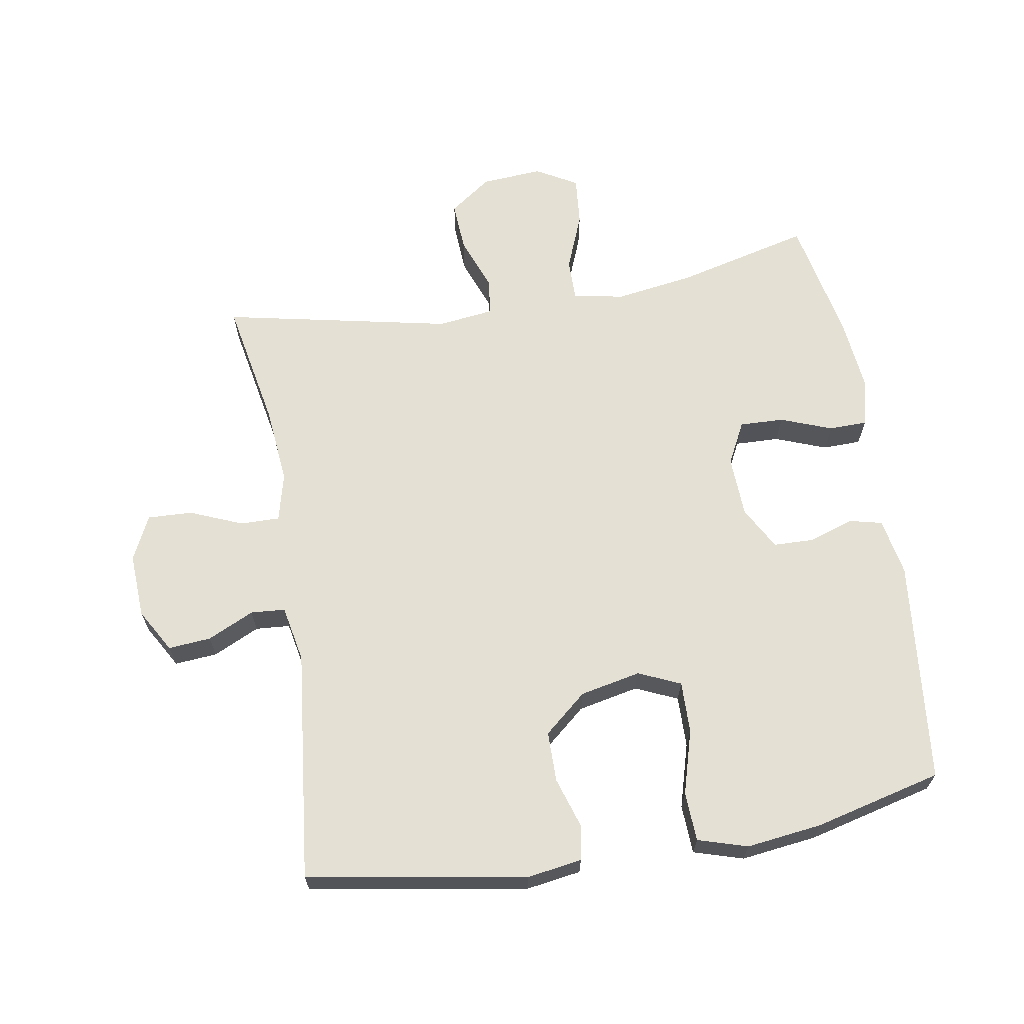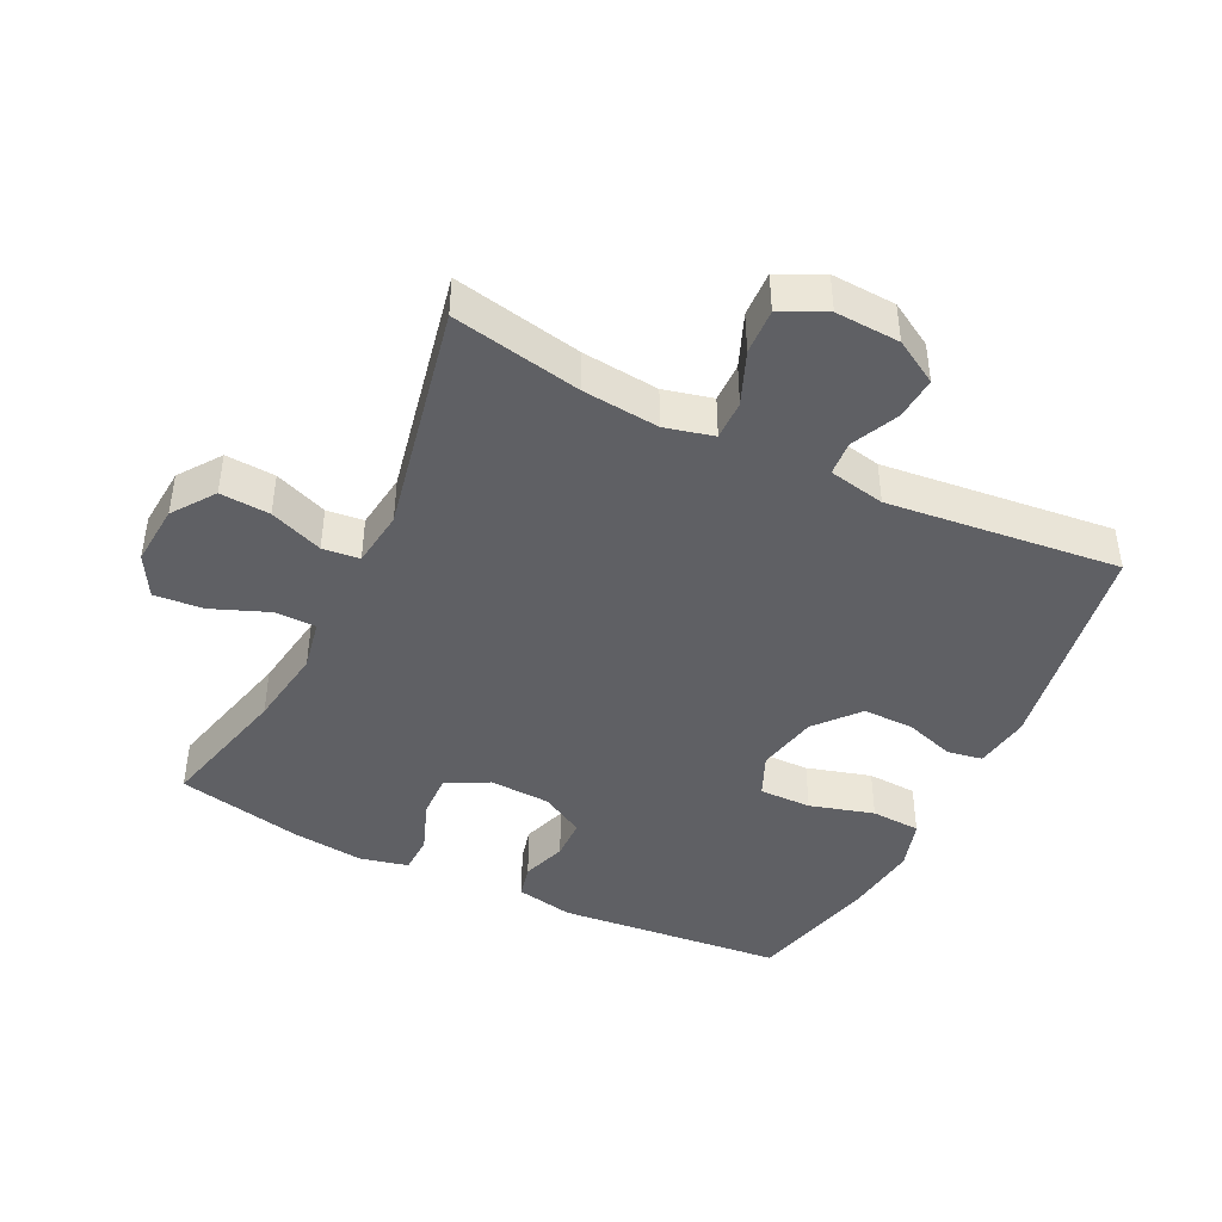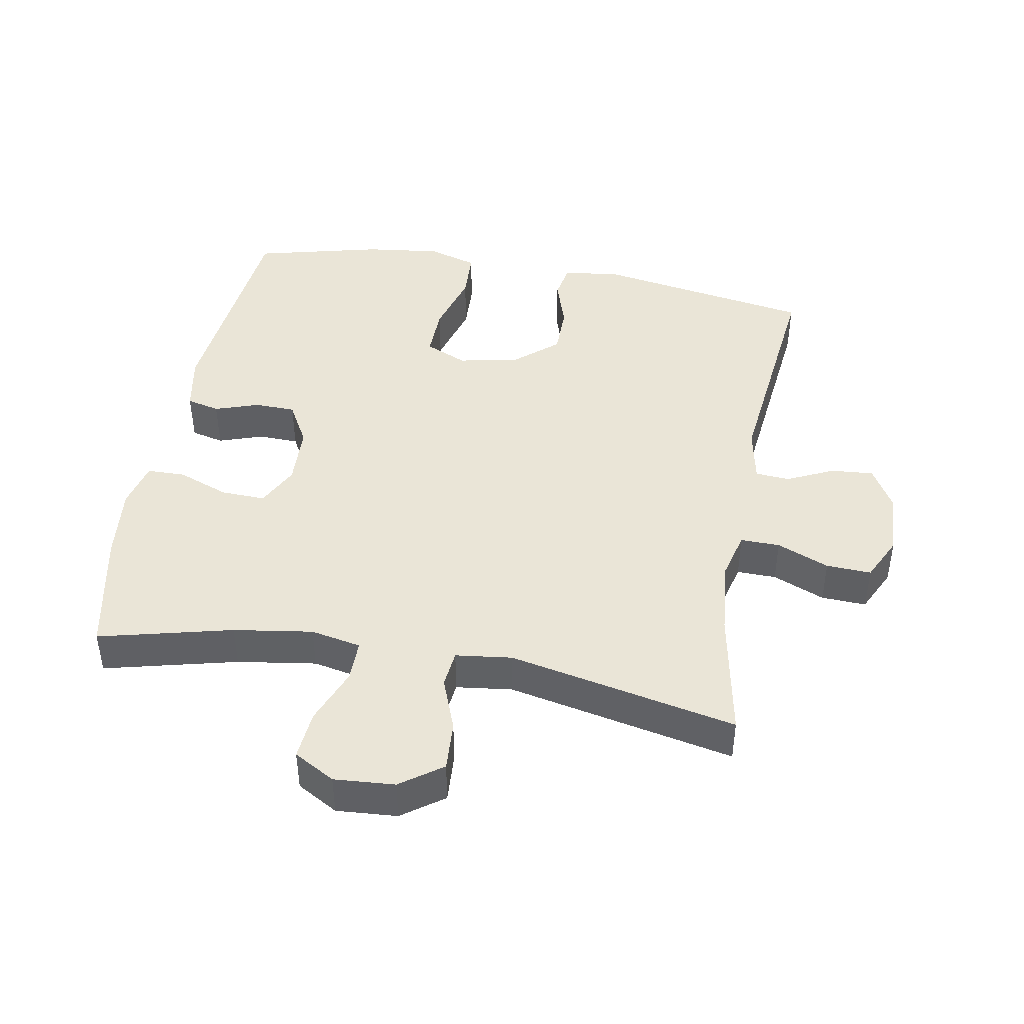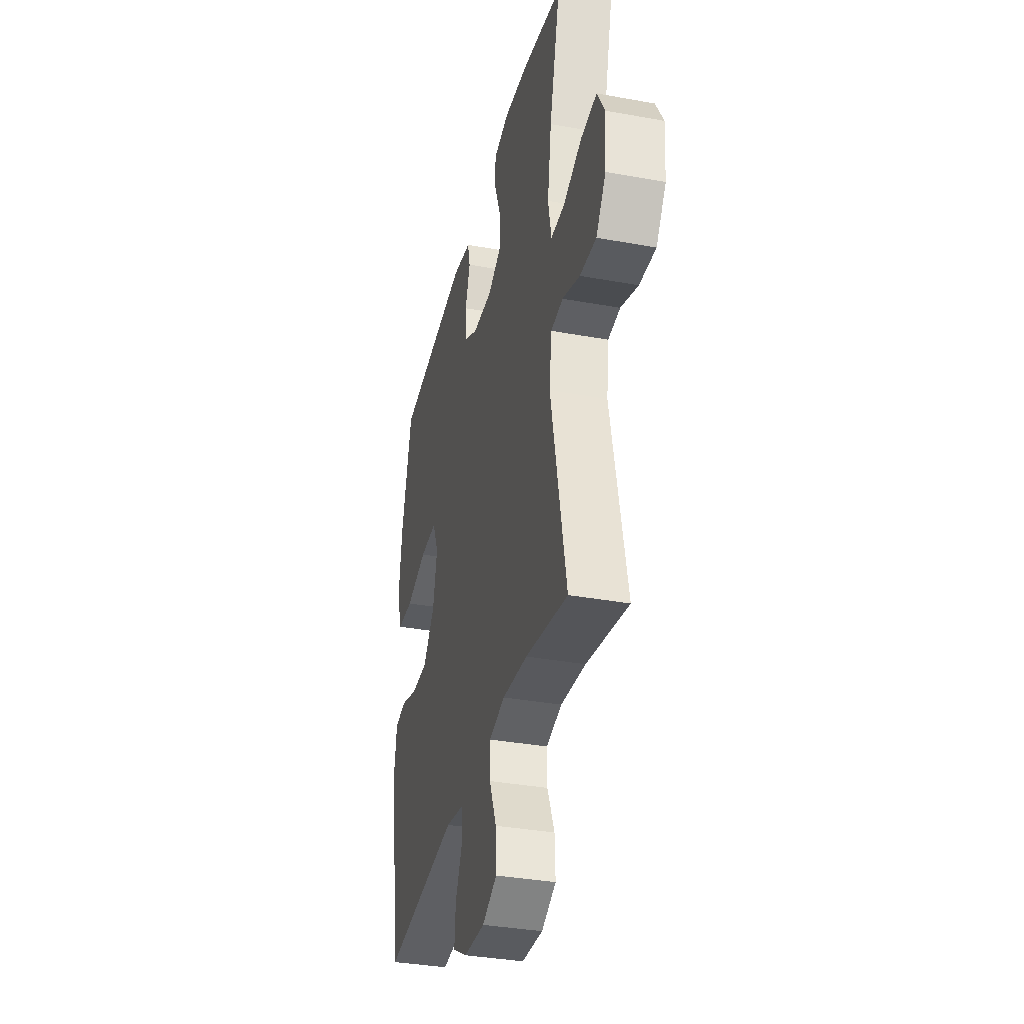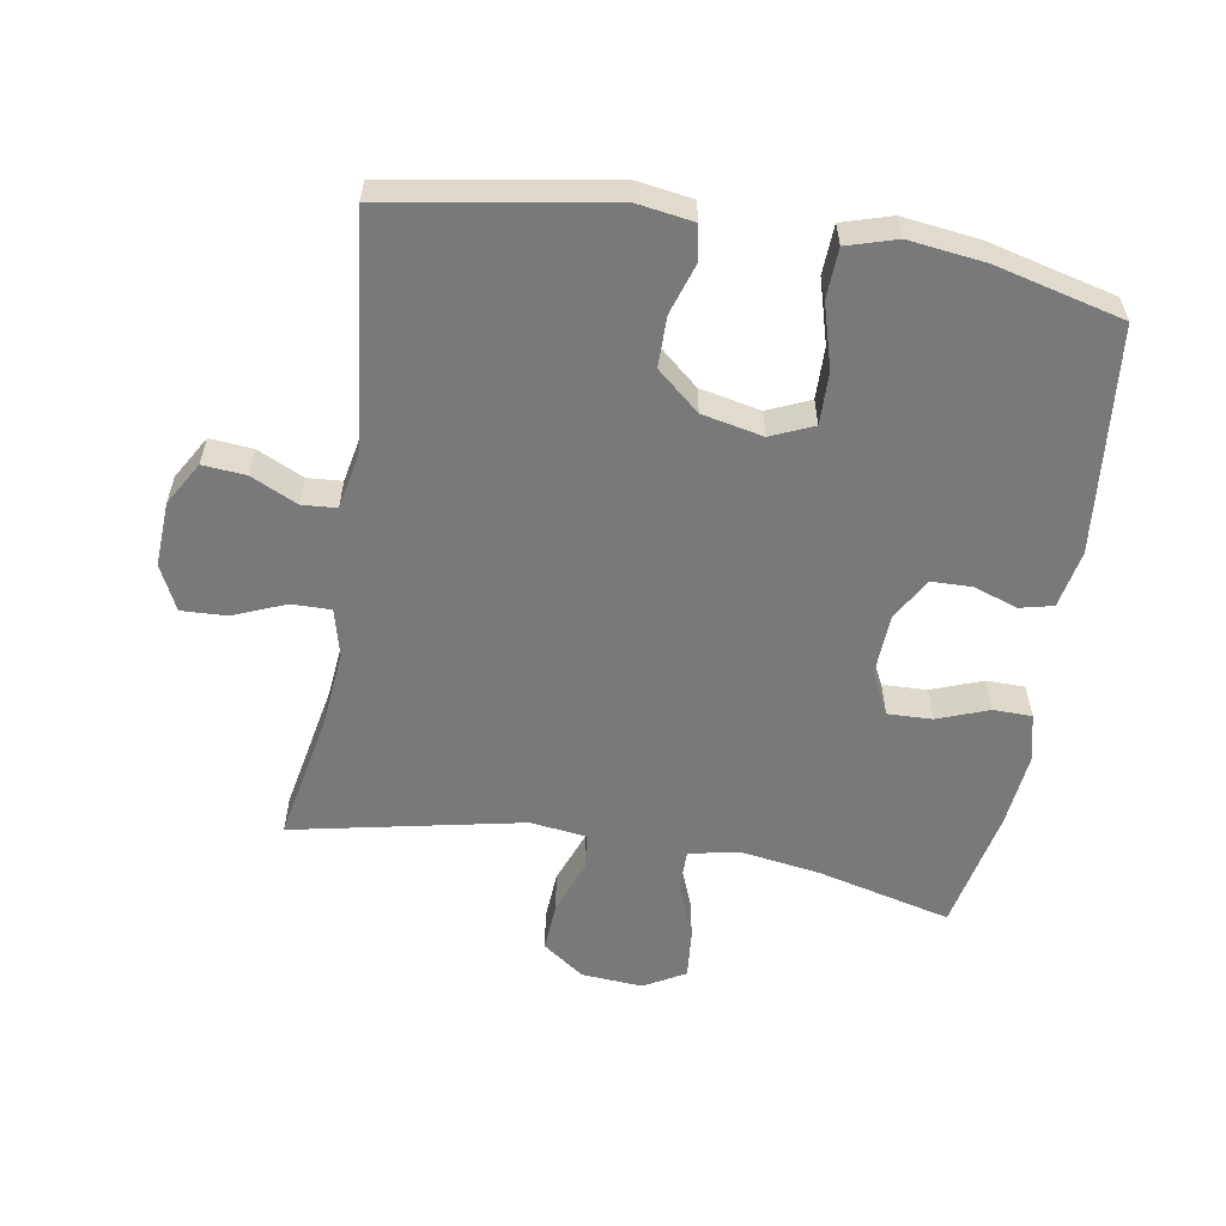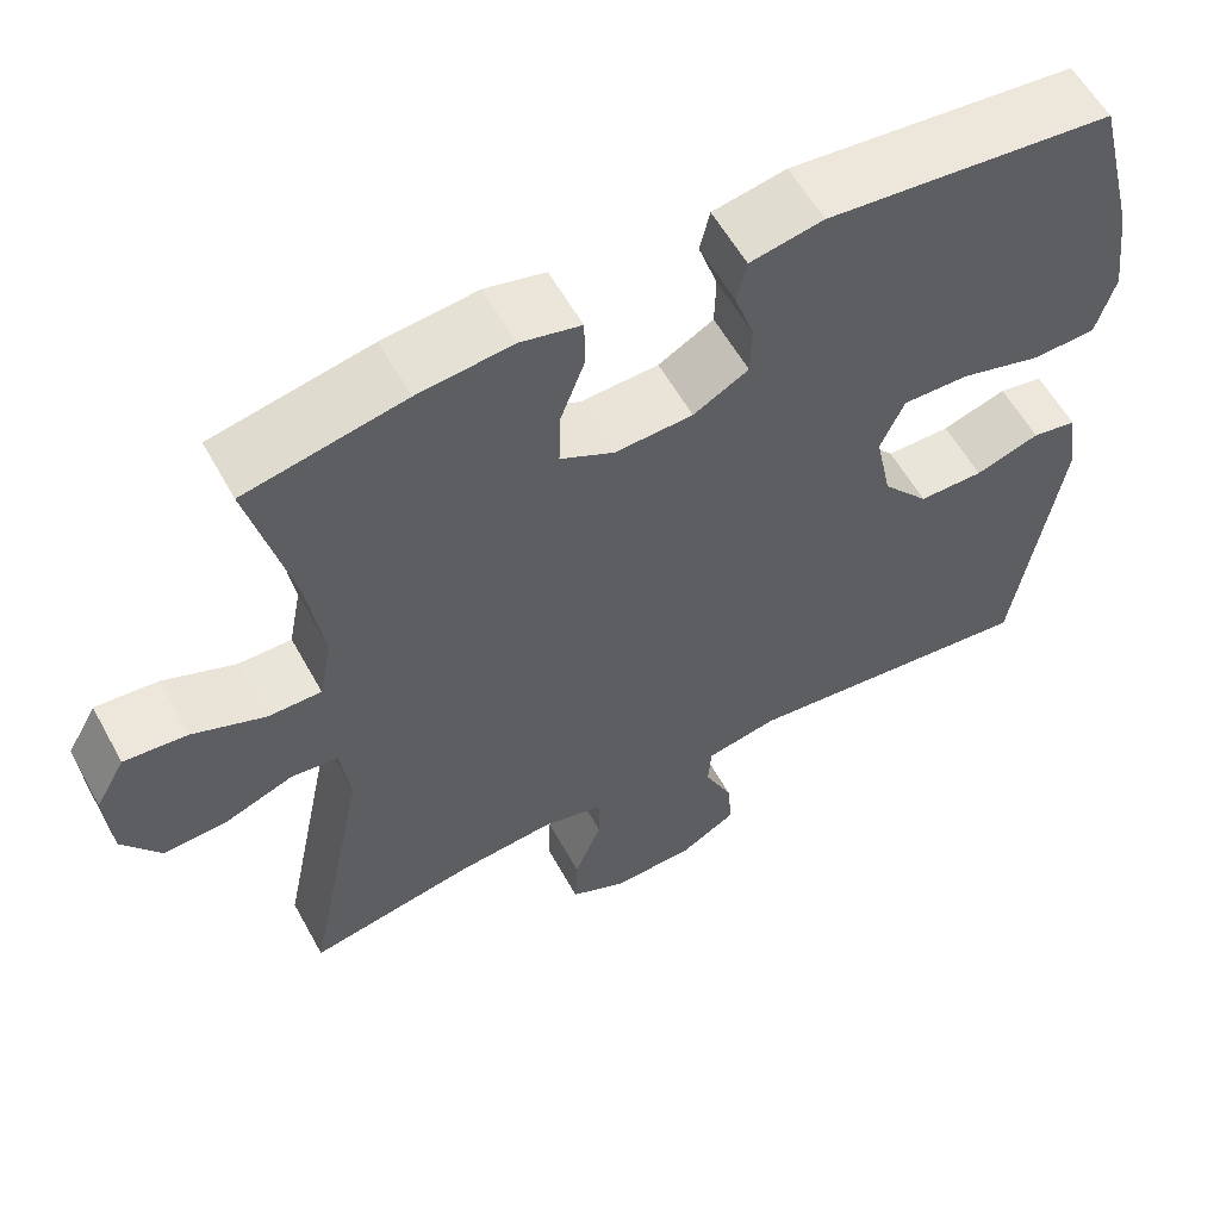
<metadata>
{"format":"obj","ext":"obj","renderer":"f3d","projection":"perspective","resolution":1024,"background":"white","views":[{"elev":66.1,"azim":-99.4,"up":"+Y"},{"elev":-44.0,"azim":153.9,"up":"+Y"},{"elev":44.2,"azim":100.3,"up":"+Y"},{"elev":-35.4,"azim":76.4,"up":"+Z"},{"elev":-57.8,"azim":-99.5,"up":"+Y"},{"elev":58.0,"azim":151.3,"up":"+Z"}]}
</metadata>
<code>
o path3404
v 0.2982 0.0375 0.5599
v 0.1841 0.0375 0.5722
v 0.1108 0.0375 0.5548
v 0.1096 0.0375 0.4953
v 0.1394 0.0375 0.4159
v 0.1415 0.0375 0.3472
v 0.07642 0.0375 0.3141
v -0.01806 0.0375 0.3183
v -0.0848 0.0375 0.3556
v -0.0862 0.0375 0.4186
v -0.0629 0.0375 0.4873
v -0.07509 0.0375 0.5385
v -0.164 0.0375 0.5557
v -0.5119 0.0375 0.5206
v -0.5613 0.0375 0.3233
v -0.5764 0.0375 0.2054
v -0.5533 0.0375 0.1287
v -0.4769 0.0375 0.125
v -0.3776 0.0375 0.1533
v -0.2972 0.0375 0.1547
v -0.2686 0.0375 0.08942
v -0.2885 0.0375 -0.004797
v -0.3446 0.0375 -0.07078
v -0.4228 0.0375 -0.07092
v -0.501 0.0375 -0.04576
v -0.555 0.0375 -0.05539
v -0.5681 0.0375 -0.1411
v -0.5119 0.0375 -0.4811
v -0.1536 0.0375 -0.4422
v -0.06647 0.0375 -0.4594
v -0.06267 0.0375 -0.5128
v -0.0966 0.0375 -0.5849
v -0.1022 0.0375 -0.6511
v -0.03474 0.0375 -0.6904
v 0.06471 0.0375 -0.6954
v 0.1338 0.0375 -0.662
v 0.1309 0.0375 -0.5922
v 0.09771 0.0375 -0.5111
v 0.09687 0.0375 -0.45
v 0.1719 0.0375 -0.4313
v 0.2903 0.0375 -0.4427
v 0.49 0.0375 -0.4811
v 0.4174 0.0375 -0.1265
v 0.4285 0.0375 -0.03905
v 0.4858 0.0375 -0.03294
v 0.5682 0.0375 -0.06424
v 0.6454 0.0375 -0.0691
v 0.6917 0.0375 -0.004379
v 0.6989 0.0375 0.09016
v 0.6631 0.0375 0.154
v 0.5869 0.0375 0.1474
v 0.4992 0.0375 0.1125
v 0.4351 0.0375 0.1125
v 0.4198 0.0375 0.1908
v 0.4385 0.0375 0.3137
v 0.49 0.0375 0.5206
v 0.2982 -0.0375 0.5599
v 0.1841 -0.0375 0.5722
v 0.1108 -0.0375 0.5548
v 0.1096 -0.0375 0.4953
v 0.1394 -0.0375 0.4159
v 0.1415 -0.0375 0.3472
v 0.07642 -0.0375 0.3141
v -0.01806 -0.0375 0.3183
v -0.0848 -0.0375 0.3556
v -0.0862 -0.0375 0.4186
v -0.0629 -0.0375 0.4873
v -0.07509 -0.0375 0.5385
v -0.164 -0.0375 0.5557
v -0.5119 -0.0375 0.5206
v -0.5613 -0.0375 0.3233
v -0.5764 -0.0375 0.2054
v -0.5533 -0.0375 0.1287
v -0.4769 -0.0375 0.125
v -0.3776 -0.0375 0.1533
v -0.2972 -0.0375 0.1547
v -0.2686 -0.0375 0.08942
v -0.2885 -0.0375 -0.004797
v -0.3446 -0.0375 -0.07078
v -0.4228 -0.0375 -0.07092
v -0.501 -0.0375 -0.04576
v -0.555 -0.0375 -0.05539
v -0.5681 -0.0375 -0.1411
v -0.5119 -0.0375 -0.4811
v -0.1536 -0.0375 -0.4422
v -0.06647 -0.0375 -0.4594
v -0.06267 -0.0375 -0.5128
v -0.0966 -0.0375 -0.5849
v -0.1022 -0.0375 -0.6511
v -0.03474 -0.0375 -0.6904
v 0.06471 -0.0375 -0.6954
v 0.1338 -0.0375 -0.662
v 0.1309 -0.0375 -0.5922
v 0.09771 -0.0375 -0.5111
v 0.09687 -0.0375 -0.45
v 0.1719 -0.0375 -0.4313
v 0.2903 -0.0375 -0.4427
v 0.49 -0.0375 -0.4811
v 0.4174 -0.0375 -0.1265
v 0.4285 -0.0375 -0.03905
v 0.4858 -0.0375 -0.03294
v 0.5682 -0.0375 -0.06424
v 0.6454 -0.0375 -0.0691
v 0.6917 -0.0375 -0.004379
v 0.6989 -0.0375 0.09016
v 0.6631 -0.0375 0.154
v 0.5869 -0.0375 0.1474
v 0.4992 -0.0375 0.1125
v 0.4351 -0.0375 0.1125
v 0.4198 -0.0375 0.1908
v 0.4385 -0.0375 0.3137
v 0.49 -0.0375 0.5206
v 0.2982 0.0375 0.5599
v 0.1841 0.0375 0.5722
v 0.1108 0.0375 0.5548
v 0.1108 0.0375 0.5548
v -0.07509 0.0375 0.5385
v -0.07509 0.0375 0.5385
v -0.164 0.0375 0.5557
v 0.1096 0.0375 0.4953
v -0.0629 0.0375 0.4873
v 0.49 0.0375 0.5206
v 0.49 0.0375 0.5206
v -0.5119 0.0375 0.5206
v -0.5119 0.0375 0.5206
v 0.1394 0.0375 0.4159
v -0.0862 0.0375 0.4186
v -0.5613 0.0375 0.3233
v 0.4385 0.0375 0.3137
v -0.0848 0.0375 0.3556
v 0.1415 0.0375 0.3472
v 0.1415 0.0375 0.3472
v -0.01806 0.0375 0.3183
v 0.07642 0.0375 0.3141
v -0.5764 0.0375 0.2054
v 0.4198 0.0375 0.1908
v -0.5533 0.0375 0.1287
v -0.5533 0.0375 0.1287
v 0.4351 0.0375 0.1125
v 0.4351 0.0375 0.1125
v -0.3776 0.0375 0.1533
v -0.2972 0.0375 0.1547
v -0.2972 0.0375 0.1547
v -0.2686 0.0375 0.08942
v 0.6989 0.0375 0.09016
v 0.6631 0.0375 0.154
v 0.6631 0.0375 0.154
v 0.5869 0.0375 0.1474
v -0.4769 0.0375 0.125
v 0.4992 0.0375 0.1125
v 0.6917 0.0375 -0.004379
v -0.2885 0.0375 -0.004797
v 0.6454 0.0375 -0.0691
v -0.3446 0.0375 -0.07078
v 0.5682 0.0375 -0.06424
v 0.4858 0.0375 -0.03294
v 0.4285 0.0375 -0.03905
v 0.4285 0.0375 -0.03905
v 0.4174 0.0375 -0.1265
v -0.4228 0.0375 -0.07092
v -0.501 0.0375 -0.04576
v -0.555 0.0375 -0.05539
v -0.555 0.0375 -0.05539
v -0.5681 0.0375 -0.1411
v 0.49 0.0375 -0.4811
v 0.49 0.0375 -0.4811
v 0.1719 0.0375 -0.4313
v 0.2903 0.0375 -0.4427
v 0.09687 0.0375 -0.45
v 0.09687 0.0375 -0.45
v -0.1536 0.0375 -0.4422
v -0.06647 0.0375 -0.4594
v -0.06647 0.0375 -0.4594
v 0.09771 0.0375 -0.5111
v -0.5119 0.0375 -0.4811
v -0.5119 0.0375 -0.4811
v -0.06267 0.0375 -0.5128
v 0.1309 0.0375 -0.5922
v -0.0966 0.0375 -0.5849
v -0.1022 0.0375 -0.6511
v -0.1022 0.0375 -0.6511
v 0.1338 0.0375 -0.662
v 0.1338 0.0375 -0.662
v -0.03474 0.0375 -0.6904
v 0.06471 0.0375 -0.6954
v 0.2982 -0.0375 0.5599
v 0.1841 -0.0375 0.5722
v 0.1108 -0.0375 0.5548
v 0.1108 -0.0375 0.5548
v -0.07509 -0.0375 0.5385
v -0.07509 -0.0375 0.5385
v -0.164 -0.0375 0.5557
v 0.1096 -0.0375 0.4953
v -0.0629 -0.0375 0.4873
v 0.49 -0.0375 0.5206
v 0.49 -0.0375 0.5206
v -0.5119 -0.0375 0.5206
v -0.5119 -0.0375 0.5206
v 0.1394 -0.0375 0.4159
v -0.0862 -0.0375 0.4186
v -0.5613 -0.0375 0.3233
v 0.4385 -0.0375 0.3137
v -0.0848 -0.0375 0.3556
v 0.1415 -0.0375 0.3472
v 0.1415 -0.0375 0.3472
v -0.01806 -0.0375 0.3183
v 0.07642 -0.0375 0.3141
v -0.5764 -0.0375 0.2054
v 0.4198 -0.0375 0.1908
v -0.5533 -0.0375 0.1287
v -0.5533 -0.0375 0.1287
v 0.4351 -0.0375 0.1125
v 0.4351 -0.0375 0.1125
v -0.3776 -0.0375 0.1533
v -0.2972 -0.0375 0.1547
v -0.2972 -0.0375 0.1547
v -0.2686 -0.0375 0.08942
v 0.6989 -0.0375 0.09016
v 0.6631 -0.0375 0.154
v 0.6631 -0.0375 0.154
v 0.5869 -0.0375 0.1474
v -0.4769 -0.0375 0.125
v 0.4992 -0.0375 0.1125
v 0.6917 -0.0375 -0.004379
v -0.2885 -0.0375 -0.004797
v 0.6454 -0.0375 -0.0691
v -0.3446 -0.0375 -0.07078
v 0.5682 -0.0375 -0.06424
v 0.4858 -0.0375 -0.03294
v 0.4285 -0.0375 -0.03905
v 0.4285 -0.0375 -0.03905
v 0.4174 -0.0375 -0.1265
v -0.4228 -0.0375 -0.07092
v -0.501 -0.0375 -0.04576
v -0.555 -0.0375 -0.05539
v -0.555 -0.0375 -0.05539
v -0.5681 -0.0375 -0.1411
v 0.49 -0.0375 -0.4811
v 0.49 -0.0375 -0.4811
v 0.1719 -0.0375 -0.4313
v 0.2903 -0.0375 -0.4427
v 0.09687 -0.0375 -0.45
v 0.09687 -0.0375 -0.45
v -0.1536 -0.0375 -0.4422
v -0.06647 -0.0375 -0.4594
v -0.06647 -0.0375 -0.4594
v 0.09771 -0.0375 -0.5111
v -0.5119 -0.0375 -0.4811
v -0.5119 -0.0375 -0.4811
v -0.06267 -0.0375 -0.5128
v 0.1309 -0.0375 -0.5922
v -0.0966 -0.0375 -0.5849
v -0.1022 -0.0375 -0.6511
v -0.1022 -0.0375 -0.6511
v 0.1338 -0.0375 -0.662
v 0.1338 -0.0375 -0.662
v -0.03474 -0.0375 -0.6904
v 0.06471 -0.0375 -0.6954
f 202 199 204
f 237 233 234
f 186 199 202
f 240 225 242
f 222 208 210
f 251 258 255
f 195 186 202
f 224 221 228
f 219 221 218
f 206 215 217
f 218 221 224
f 215 197 214
f 209 207 212
f 223 228 221
f 204 207 209
f 229 212 230
f 247 250 251
f 242 245 250
f 244 227 248
f 190 192 194
f 187 199 186
f 232 207 225
f 228 223 229
f 199 187 193
f 202 204 209
f 193 187 188
f 223 212 229
f 207 217 225
f 212 207 230
f 251 257 258
f 257 252 253
f 242 250 247
f 203 215 206
f 251 250 257
f 206 217 207
f 200 192 203
f 208 214 201
f 197 215 192
f 201 214 197
f 226 224 228
f 230 207 232
f 244 225 227
f 245 225 244
f 232 225 240
f 242 225 245
f 237 234 235
f 248 227 233
f 232 240 241
f 250 252 257
f 214 208 222
f 203 192 215
f 248 233 237
f 194 192 200
f 232 241 238
f 1 2 58 57
f 2 116 189 58
f 118 13 69 191
f 3 4 60 59
f 11 12 68 67
f 123 1 57 196
f 13 125 198 69
f 4 5 61 60
f 10 11 67 66
f 14 15 71 70
f 55 56 112 111
f 9 10 66 65
f 5 132 205 61
f 8 9 65 64
f 6 7 63 62
f 15 16 72 71
f 7 8 64 63
f 54 55 111 110
f 16 138 211 72
f 140 54 110 213
f 19 143 216 75
f 20 21 77 76
f 49 147 220 105
f 50 51 107 106
f 18 19 75 74
f 17 18 74 73
f 51 52 108 107
f 52 53 109 108
f 48 49 105 104
f 21 22 78 77
f 47 48 104 103
f 22 23 79 78
f 46 47 103 102
f 45 46 102 101
f 158 45 101 231
f 43 44 100 99
f 24 25 81 80
f 25 163 236 81
f 26 27 83 82
f 23 24 80 79
f 166 43 99 239
f 40 41 97 96
f 170 40 96 243
f 29 173 246 85
f 38 39 95 94
f 176 29 85 249
f 27 28 84 83
f 30 31 87 86
f 41 42 98 97
f 37 38 94 93
f 31 32 88 87
f 32 181 254 88
f 183 37 93 256
f 33 34 90 89
f 35 36 92 91
f 34 35 91 90
f 129 131 126
f 164 161 160
f 113 129 126
f 167 169 152
f 149 137 135
f 178 182 185
f 122 129 113
f 151 155 148
f 146 145 148
f 133 144 142
f 145 151 148
f 142 141 124
f 136 139 134
f 150 148 155
f 131 136 134
f 156 157 139
f 174 178 177
f 169 177 172
f 171 175 154
f 117 121 119
f 114 113 126
f 159 152 134
f 155 156 150
f 126 120 114
f 129 136 131
f 120 115 114
f 150 156 139
f 134 152 144
f 139 157 134
f 178 185 184
f 184 180 179
f 169 174 177
f 130 133 142
f 178 184 177
f 133 134 144
f 127 130 119
f 135 128 141
f 124 119 142
f 128 124 141
f 153 155 151
f 157 159 134
f 171 154 152
f 172 171 152
f 159 167 152
f 169 172 152
f 164 162 161
f 175 160 154
f 159 168 167
f 177 184 179
f 141 149 135
f 130 142 119
f 175 164 160
f 121 127 119
f 159 165 168

</code>
